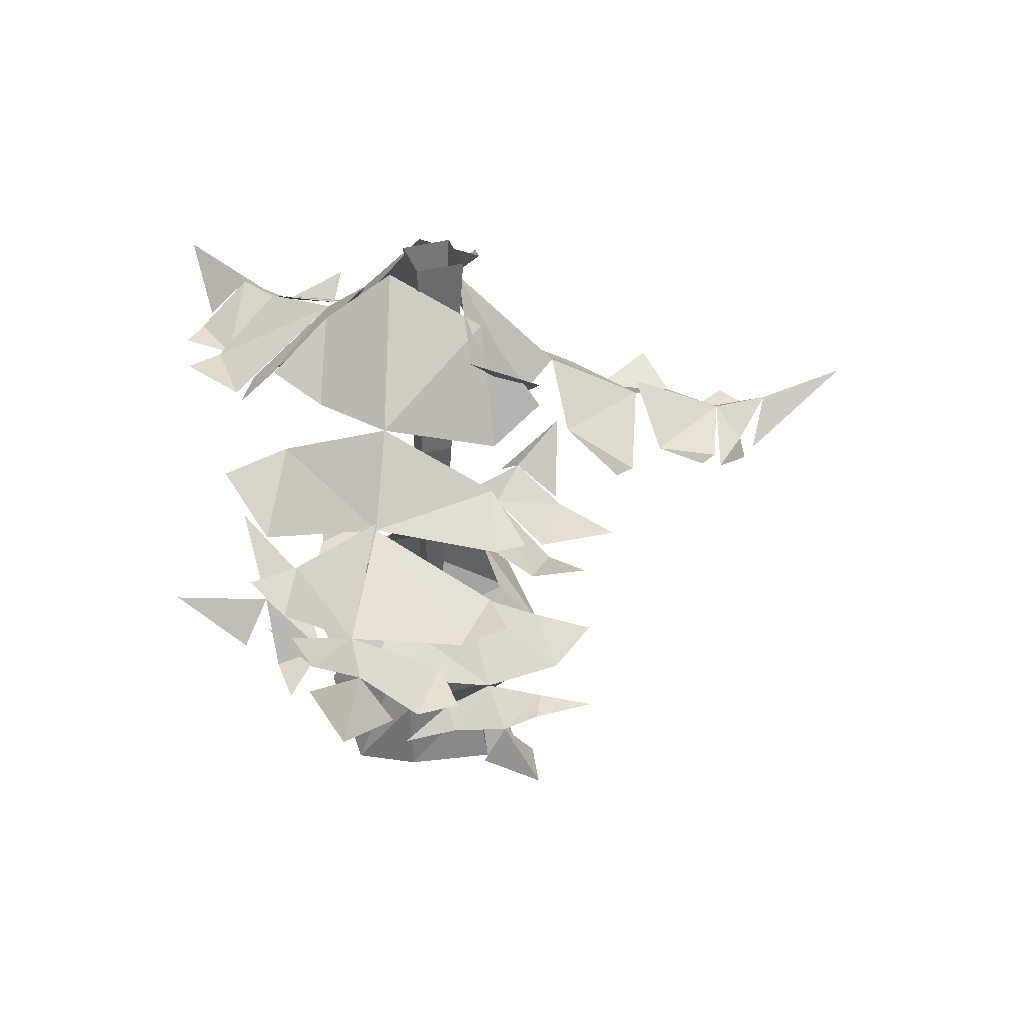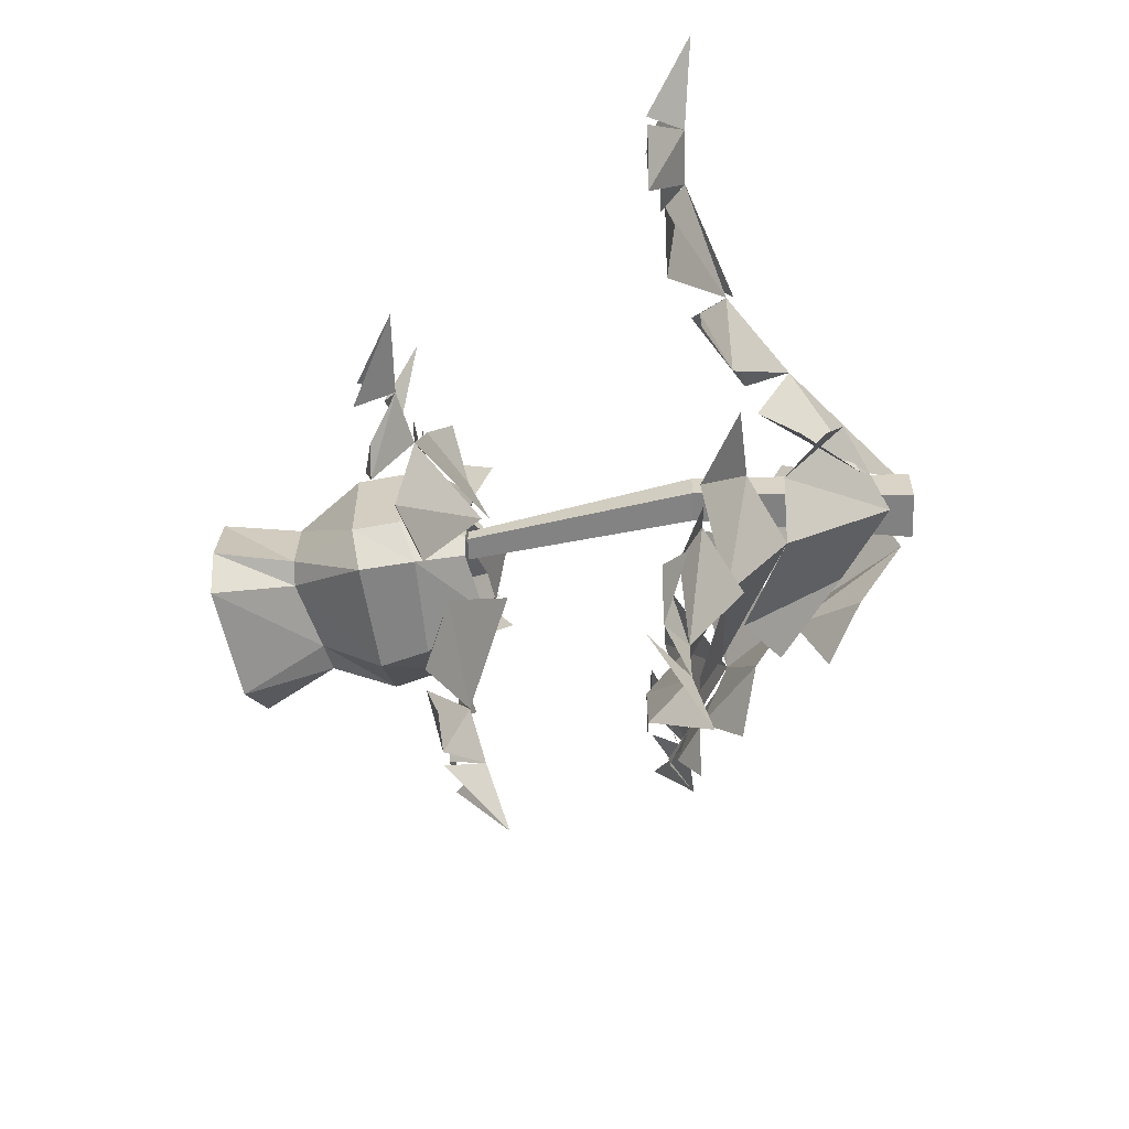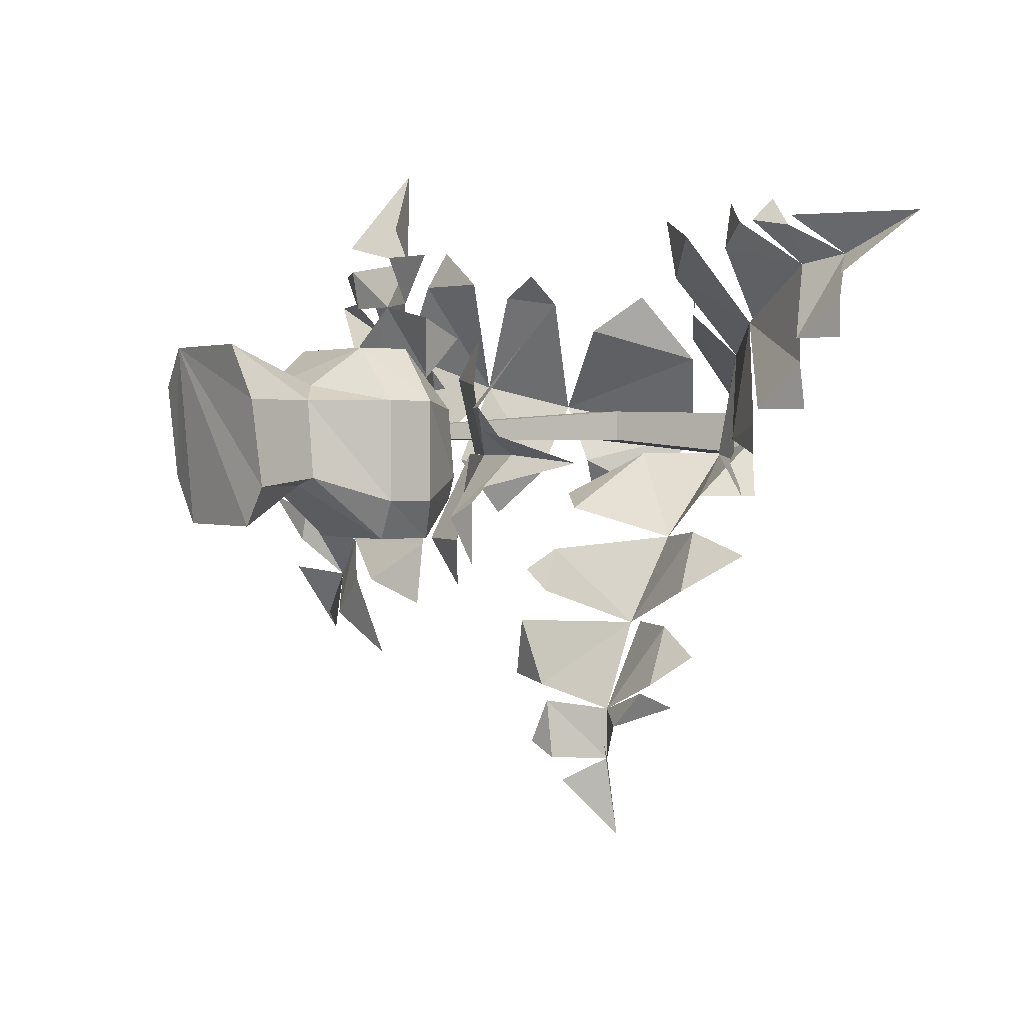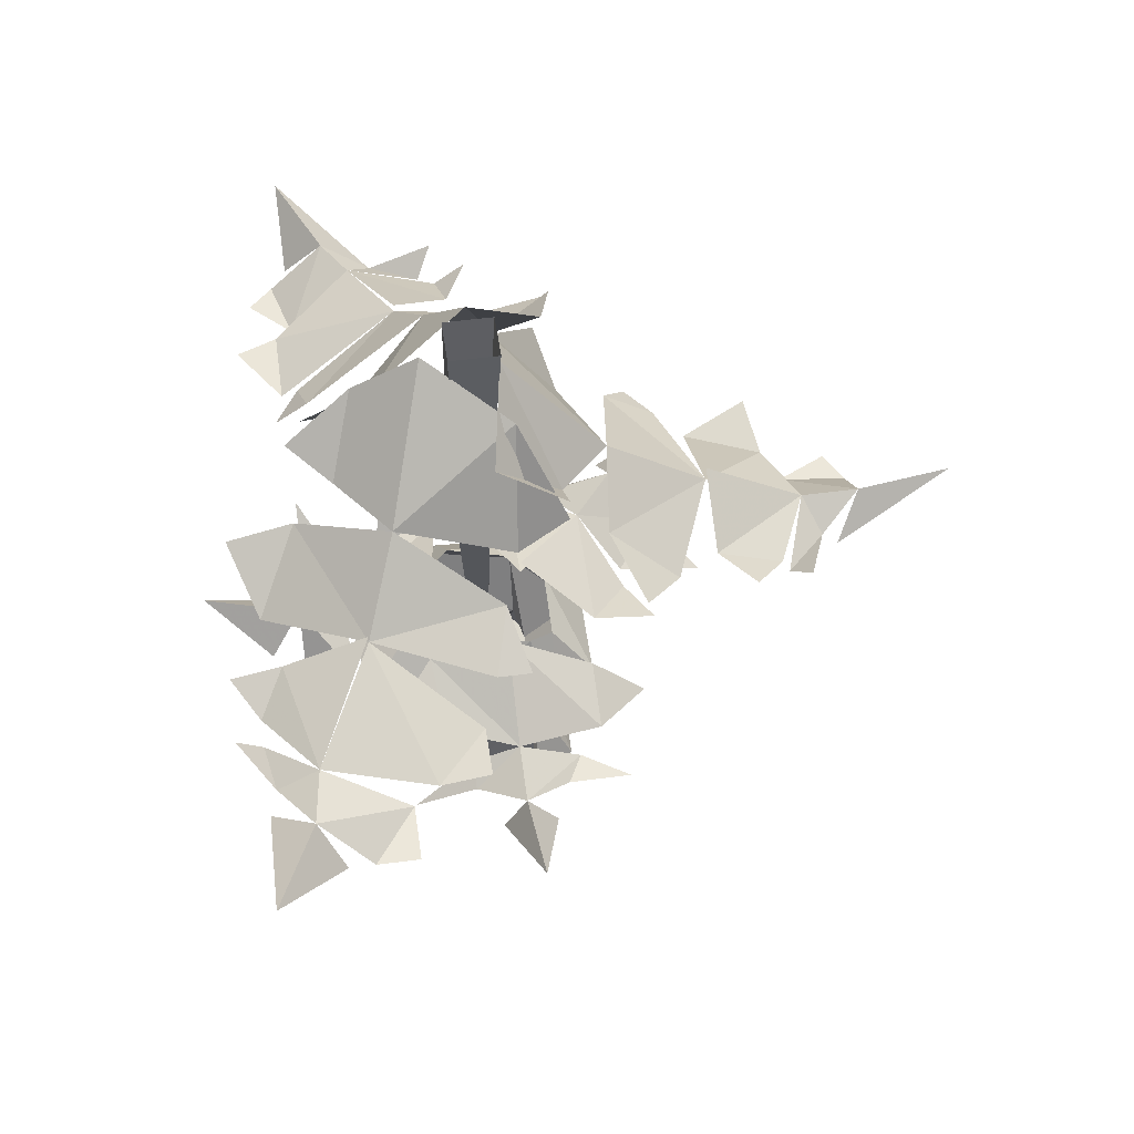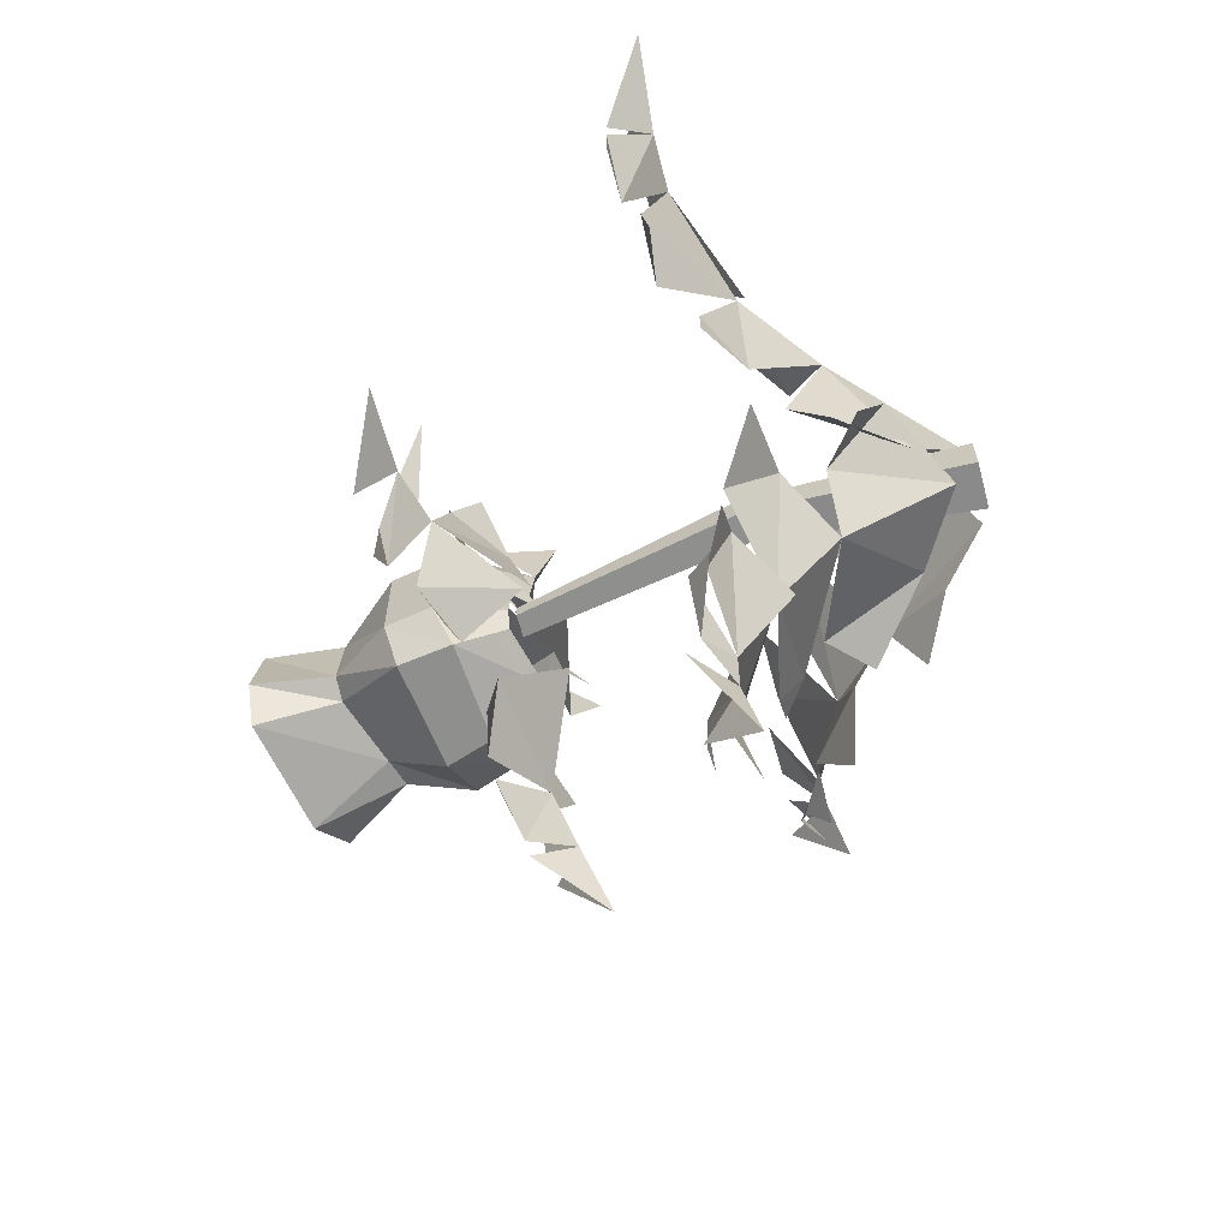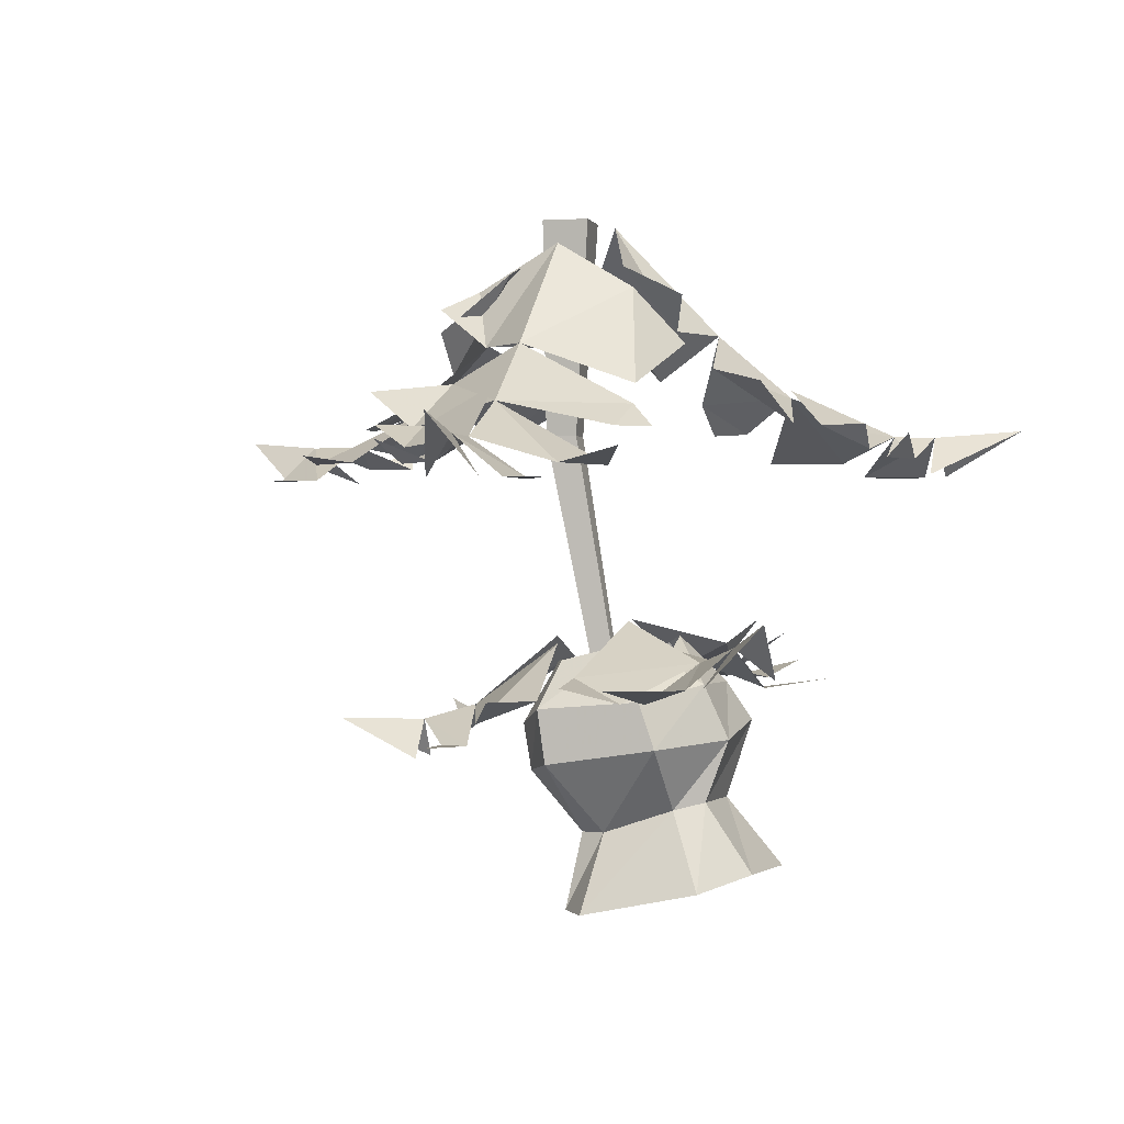
<metadata>
{"format":"obj","ext":"obj","renderer":"f3d","projection":"perspective","resolution":1024,"background":"white","views":[{"elev":37.6,"azim":71.1,"up":"+Y"},{"elev":-61.0,"azim":91.4,"up":"+Z"},{"elev":1.6,"azim":45.1,"up":"+Z"},{"elev":51.4,"azim":81.8,"up":"+Y"},{"elev":-65.2,"azim":104.8,"up":"+Z"},{"elev":-0.3,"azim":-166.5,"up":"+Y"}]}
</metadata>
<code>
v 0.1094 -0.1172 0.08594
v 0.05469 -0.05469 -0.03125
v 0.1172 -0.1562 -0.02344
v 0.1172 -0.1172 -0.07031
v 0.007812 -0.007812 0.04688
v 0.04688 -0.1172 0.1328
v -0.007812 -0.05469 0.1094
v 0.02344 -0.08594 0.1719
v 0.1797 -0.1797 0.1172
v 0.1562 -0.1797 -0.007812
v 0.2109 -0.2109 0.007812
v 0.2109 -0.2109 -0.02344
v 0.05469 -0.1562 0.1719
v 0.1172 -0.2109 0.2109
v 0.05469 -0.1719 0.2344
v 0.2422 -0.2422 0.02344
v 0.2969 -0.2422 0.07031
v 0.2812 -0.2188 0.1719
v 0.3359 -0.2188 0.1797
v 0.3047 -0.2578 0.09375
v 0.3594 -0.2578 0.1328
v 0.3594 -0.2578 0.09375
v 0.2812 -0.2422 0.2109
v 0.2344 -0.2422 0.2188
v 0.2422 -0.2188 0.2422
v 0.3594 -0.2578 0.1562
v 0.4219 -0.2109 0.2188
v 0.2969 -0.2578 0.2188
v 0.2109 -0.2344 0.2188
v 0.1719 -0.2109 0.1953
v 0.1797 -0.1719 0.1172
v 0.2969 -0.2344 0.02344
v 0.1797 -0.2109 0.2422
v -0.02344 0 0.02344
v -0.02344 0 -0.02344
v -0.007812 -0.2188 -0.007812
v -0.007812 -0.2188 0.02344
v 0.02344 0 0.02344
v 0.02344 -0.2188 0.02344
v 0.02344 0 -0.02344
v 0.02344 -0.2188 -0.007812
v -0.02344 -0.4453 -0.007812
v -0.04688 -0.4453 -0.007812
v -0.04688 -0.4453 0.007812
v -0.02344 -0.4453 0.007812
v -0.1484 -0.1172 0.03125
v -0.007812 -0.05469 0.08594
v -0.07031 -0.1562 0.1172
v -0.03125 -0.1172 0.1562
v -0.04688 -0.007812 0
v -0.1172 -0.1172 -0.03125
v -0.07031 -0.05469 -0.07031
v -0.1328 -0.08594 -0.08594
v -0.2188 -0.1797 0.05469
v -0.1094 -0.1797 0.1484
v -0.1562 -0.2109 0.1562
v -0.1172 -0.2109 0.1797
v -0.1562 -0.1562 -0.04688
v -0.2344 -0.2109 -0.03125
v -0.2109 -0.1719 -0.09375
v -0.1797 -0.2422 0.1719
v -0.2578 -0.2422 0.1719
v -0.3203 -0.2188 0.09375
v -0.3594 -0.2188 0.1172
v -0.2812 -0.2578 0.1562
v -0.3438 -0.2578 0.1719
v -0.3203 -0.2578 0.1953
v -0.3438 -0.2422 0.07031
v -0.3203 -0.2422 0.02344
v -0.3438 -0.2188 0.007812
v -0.3672 -0.2578 0.1562
v -0.4453 -0.2109 0.1562
v -0.3594 -0.2578 0.07031
v -0.3047 -0.2344 0.007812
v -0.2578 -0.2109 0
v -0.2188 -0.1719 0.05469
v -0.2344 -0.2344 0.2109
v -0.3047 -0.2109 -0.02344
v 0.02344 -0.1328 -0.1172
v -0.07031 -0.07031 -0.02344
v -0.08594 -0.1719 -0.08594
v -0.1328 -0.1328 -0.07031
v 0.007812 -0.02344 -0.02344
v 0.07031 -0.1328 -0.07031
v 0.09375 -0.07031 -0.007812
v 0.1172 -0.09375 -0.07031
v 0.02344 -0.1953 -0.2109
v -0.09375 -0.1953 -0.1328
v -0.08594 -0.2188 -0.1797
v -0.1172 -0.2188 -0.1562
v 0.09375 -0.1719 -0.1094
v 0.1172 -0.2188 -0.1719
v 0.1719 -0.1797 -0.1328
v -0.08594 -0.2578 -0.2109
v -0.05469 -0.2578 -0.2812
v 0.02344 -0.2344 -0.3047
v 0.02344 -0.2344 -0.3594
v -0.03125 -0.2734 -0.2969
v -0.02344 -0.2734 -0.3594
v -0.05469 -0.2734 -0.3438
v 0.05469 -0.2578 -0.3203
v 0.09375 -0.2578 -0.2812
v 0.1172 -0.2344 -0.2969
v -0.007812 -0.2734 -0.3828
v 0.02344 -0.2188 -0.4453
v 0.05469 -0.2734 -0.3359
v 0.09375 -0.2422 -0.2734
v 0.09375 -0.2188 -0.2109
v 0.02344 -0.1797 -0.2109
v -0.1094 -0.2422 -0.2734
v 0.1328 -0.2188 -0.2422
v -0.1719 -0.6719 0.08594
v -0.2109 -0.6562 0.04688
v -0.1953 -0.6562 -0.04688
v -0.1484 -0.6719 -0.09375
v -0.03125 -0.6953 -0.09375
v -0.007812 -0.6953 -0.05469
v -0.02344 -0.6953 0.03125
v -0.05469 -0.6953 0.08594
v -0.05469 -0.5938 0.04688
v -0.1328 -0.5859 0.04688
v -0.1562 -0.5859 0.03125
v -0.1484 -0.5859 -0.04688
v -0.1172 -0.5938 -0.05469
v -0.04688 -0.6172 -0.05469
v -0.02344 -0.6172 -0.04688
v -0.03125 -0.6172 0.03125
v 0.02344 -0.5547 0.03125
v -0.03125 -0.5469 0.08594
v -0.1484 -0.5234 0.08594
v -0.1797 -0.5078 0.04688
v -0.1719 -0.5234 -0.04688
v -0.1094 -0.5312 -0.1094
v 0 -0.5469 -0.1094
v 0.02344 -0.5547 -0.07031
v 0.03125 -0.5078 -0.07031
v 0.03125 -0.5078 0.03125
v -0.02344 -0.4922 0.08594
v -0.1172 -0.4688 0.07031
v -0.1562 -0.4688 0.03125
v -0.1484 -0.4688 -0.05469
v -0.09375 -0.4844 -0.1094
v 0.007812 -0.4922 -0.1094
v -0.007812 -0.4453 -0.07031
v 0 -0.4453 -0.04688
v -0.007812 -0.4453 0.02344
v -0.02344 -0.4609 0.03125
v -0.09375 -0.4297 0.04688
v -0.1094 -0.4219 0.02344
v -0.1094 -0.4453 -0.04688
v -0.07031 -0.4297 -0.07031
v 0.007812 -0.4297 -0.02344
v 0.007812 -0.4844 -0.1094
v 0.07031 -0.5078 -0.1094
v 0.09375 -0.4922 -0.02344
v 0.07031 -0.4844 0.04688
v 0.007812 -0.4453 0.05469
v 0.007812 -0.4219 -0.02344
v 0.05469 -0.4609 0.09375
v 0.09375 -0.5078 0.02344
v 0.1172 -0.5234 0.02344
v 0.1484 -0.4922 0.08594
v 0.1484 -0.5078 -0.02344
v 0.08594 -0.5312 -0.08594
v 0.1172 -0.5312 -0.07031
v 0.1172 -0.5312 -0.1328
v 0.04688 -0.4844 -0.1562
v 0.1484 -0.5469 -0.05469
v 0.2344 -0.5078 -0.03125
v 0.1484 -0.5469 0
v -0.05469 -0.4219 0.04688
v 0.007812 -0.4922 0.05469
v 0.007812 -0.4922 0.1172
v -0.08594 -0.4609 0.1328
v -0.1484 -0.4453 0.09375
v -0.1562 -0.4297 0.03125
v -0.05469 -0.4062 0.04688
v -0.1797 -0.4062 0.08594
v -0.1328 -0.4609 0.1328
v -0.1328 -0.4688 0.1719
v -0.1953 -0.4219 0.1719
v -0.07031 -0.4453 0.1797
v -0.02344 -0.4922 0.1328
v -0.03125 -0.5078 0.1797
v 0.02344 -0.5078 0.1797
v 0.05469 -0.4922 0.09375
v -0.04688 -0.4844 0.2109
v -0.08594 -0.4297 0.2734
v -0.1172 -0.4844 0.1953
v -0.07031 -0.4219 -0.04688
v -0.1719 -0.4609 -0.007812
v -0.2109 -0.4609 -0.04688
v -0.1562 -0.4453 -0.1172
v -0.08594 -0.4844 -0.1562
v -0.03125 -0.4609 -0.1172
v -0.07031 -0.4062 -0.04688
v -0.03125 -0.4688 -0.1797
v -0.1094 -0.4844 -0.1562
v -0.1562 -0.4688 -0.1953
v -0.08594 -0.4688 -0.2344
v -0.1953 -0.4297 -0.1562
v -0.2109 -0.4688 -0.08594
v -0.2188 -0.4688 -0.1172
v -0.2734 -0.4609 -0.07031
v -0.2344 -0.4453 0
v -0.2344 -0.4609 -0.1484
v -0.2344 -0.4062 -0.2188
v -0.1719 -0.4688 -0.1953
f 1 2 3
f 3 2 4
f 5 2 1
f 7 6 8
f 9 10 11
f 11 10 12
f 1 10 9
f 13 14 15
f 9 16 17
f 9 17 18
f 19 20 21
f 21 20 22
f 18 20 19
f 24 23 25
f 19 26 27
f 32 17 16
f 30 29 33
f 34 35 36
f 34 36 37
f 34 37 38
f 38 37 39
f 38 39 40
f 40 39 41
f 40 41 35
f 35 41 36
f 36 41 42
f 36 42 43
f 36 43 37
f 37 43 44
f 37 44 39
f 39 44 45
f 39 45 41
f 41 45 42
f 46 47 48
f 48 47 49
f 50 47 46
f 52 51 53
f 54 55 56
f 56 55 57
f 46 55 54
f 58 59 60
f 54 61 62
f 54 62 63
f 64 65 66
f 66 65 67
f 63 65 64
f 69 68 70
f 64 71 72
f 77 62 61
f 75 74 78
f 79 80 81
f 81 80 82
f 83 80 79
f 85 84 86
f 87 88 89
f 89 88 90
f 79 88 87
f 91 92 93
f 87 94 95
f 87 95 96
f 97 98 99
f 99 98 100
f 96 98 97
f 102 101 103
f 97 104 105
f 110 95 94
f 108 107 111
f 120 127 128
f 120 128 129
f 120 129 121
f 121 129 130
f 121 130 122
f 122 130 131
f 122 131 123
f 123 131 132
f 123 132 124
f 124 132 133
f 124 133 125
f 125 133 134
f 125 134 126
f 126 134 135
f 126 135 127
f 127 135 128
f 128 135 136
f 128 136 137
f 128 137 129
f 129 137 138
f 129 138 130
f 130 138 139
f 130 139 131
f 131 139 140
f 131 140 132
f 132 140 141
f 132 141 133
f 133 141 142
f 133 142 134
f 134 142 143
f 134 143 135
f 135 143 136
f 136 143 144
f 136 144 145
f 136 145 137
f 137 145 146
f 137 146 138
f 138 146 147
f 138 147 139
f 139 147 148
f 139 148 140
f 140 148 149
f 140 149 141
f 141 149 150
f 141 150 142
f 142 150 151
f 142 151 143
f 143 151 144
f 152 153 154
f 152 154 155
f 157 156 159
f 160 161 162
f 163 155 164
f 163 164 165
f 165 164 166
f 167 154 153
f 163 168 169
f 171 172 173
f 171 173 174
f 176 175 178
f 179 180 181
f 182 174 183
f 182 183 184
f 184 183 185
f 186 173 172
f 182 187 188
f 190 191 192
f 190 192 193
f 195 194 197
f 198 199 200
f 201 193 202
f 201 202 203
f 203 202 204
f 205 192 191
f 201 206 207
f 5 1 6
f 5 6 7
f 1 9 13
f 13 9 14
f 18 19 23
f 18 23 24
f 19 27 28
f 18 29 30
f 18 30 31
f 50 46 51
f 50 51 52
f 46 54 58
f 58 54 59
f 63 64 68
f 63 68 69
f 64 72 73
f 63 74 75
f 63 75 76
f 83 79 84
f 83 84 85
f 79 87 91
f 91 87 92
f 96 97 101
f 96 101 102
f 97 105 106
f 96 107 108
f 96 108 109
f 155 156 157
f 155 157 158
f 161 160 155
f 161 155 163
f 163 169 170
f 174 175 176
f 174 176 177
f 180 179 174
f 180 174 182
f 182 188 189
f 193 194 195
f 193 195 196
f 199 198 193
f 199 193 201
f 201 207 208
f 112 113 114
f 112 114 115
f 112 115 116
f 112 116 117
f 112 117 118
f 112 118 119
f 112 119 120
f 112 120 121
f 112 121 113
f 113 121 122
f 113 122 114
f 114 122 123
f 114 123 115
f 115 123 124
f 115 124 116
f 116 124 125
f 116 125 117
f 117 125 126
f 117 126 118
f 118 126 127
f 118 127 119
f 119 127 120

</code>
